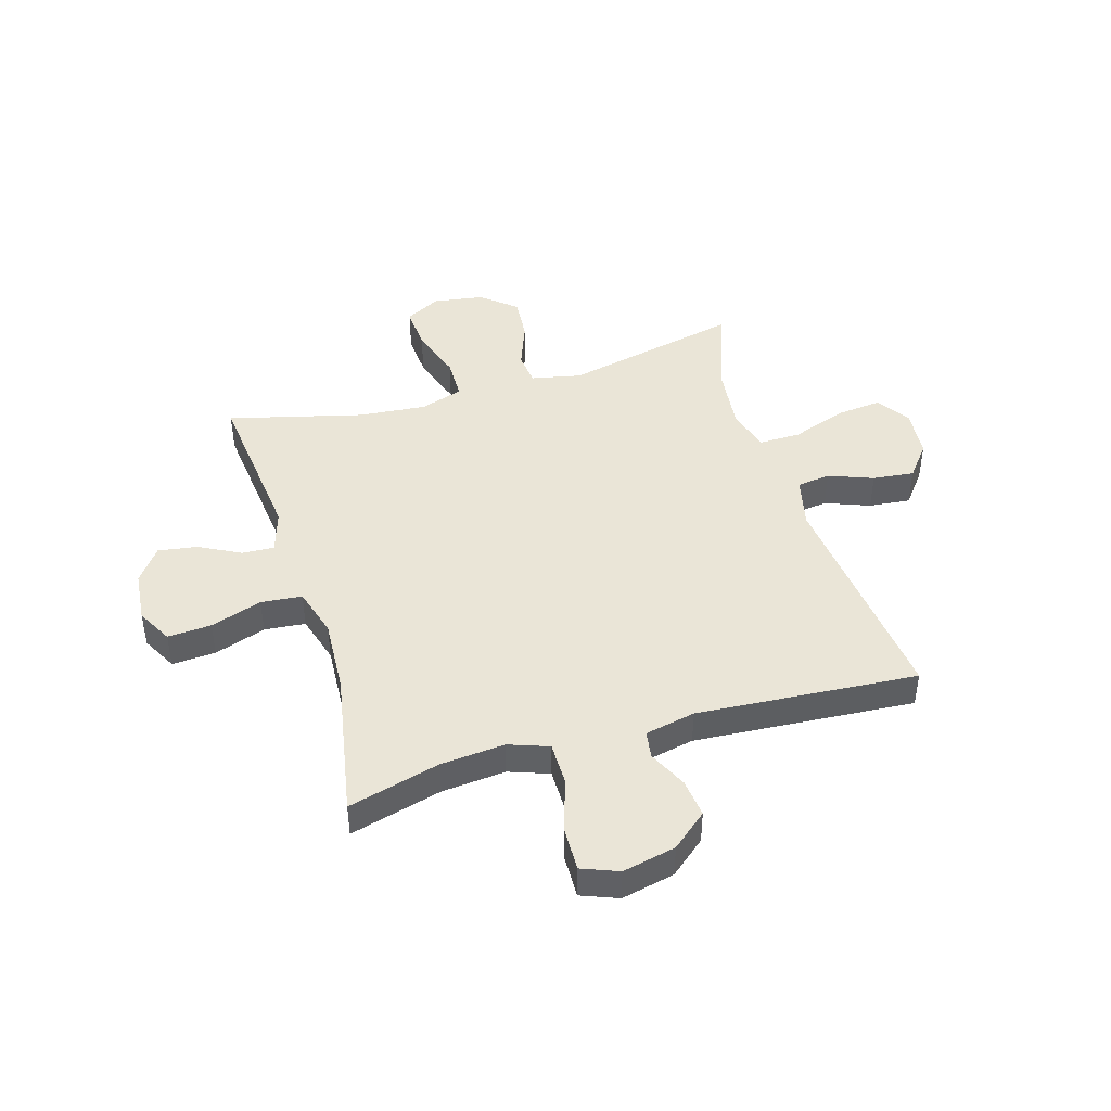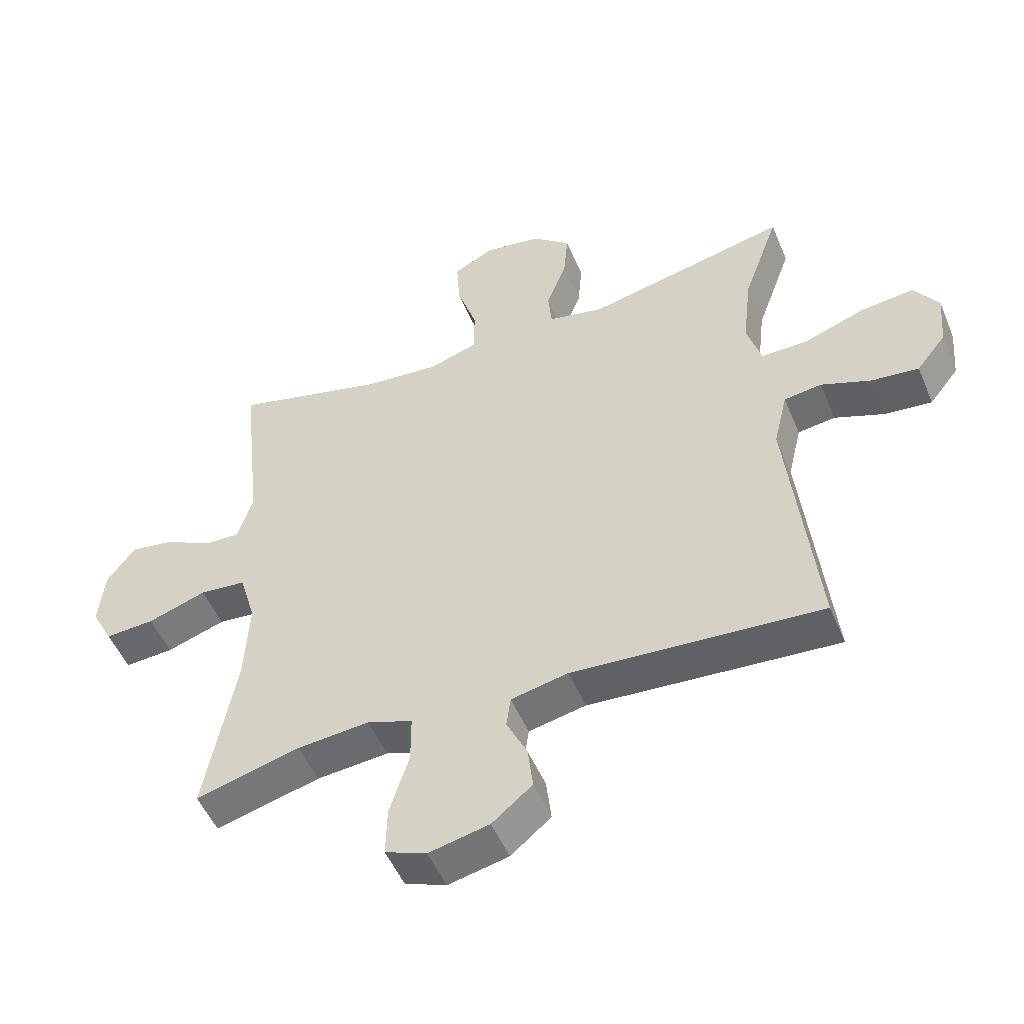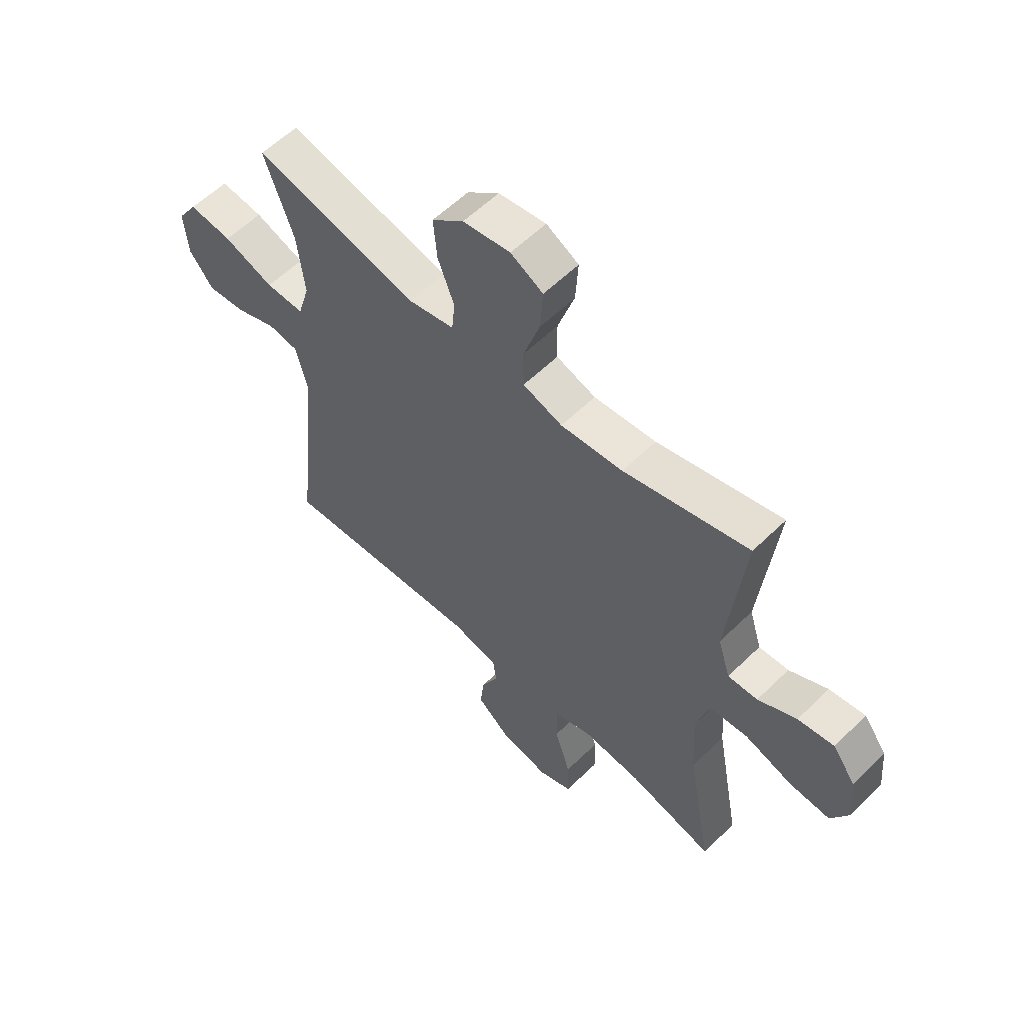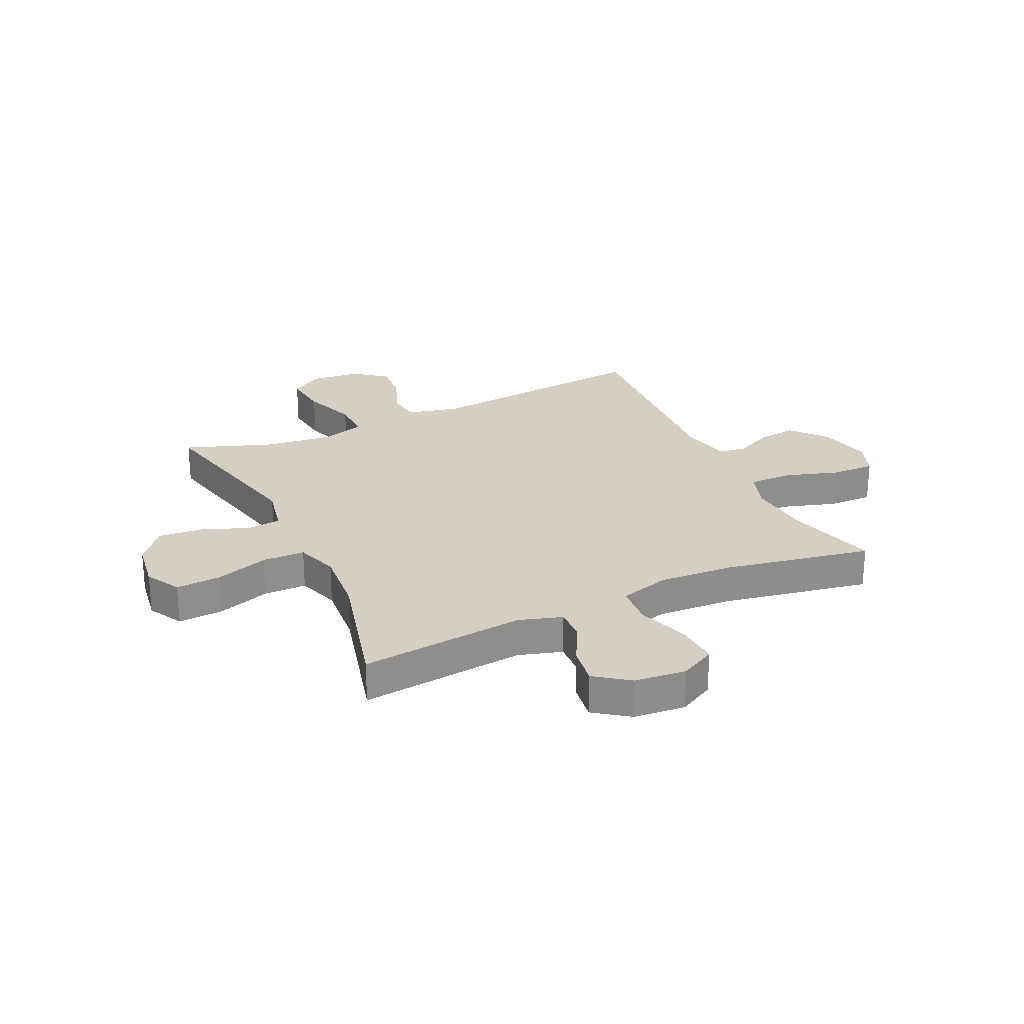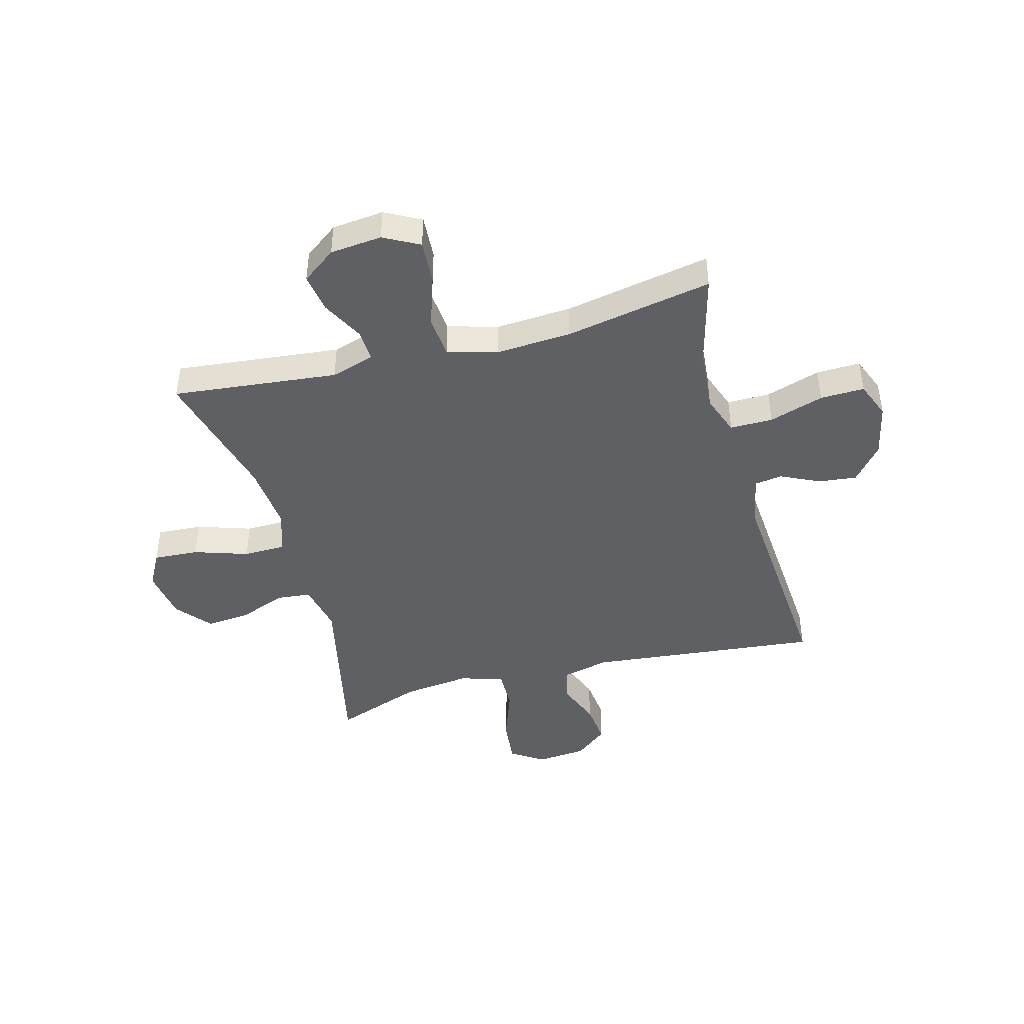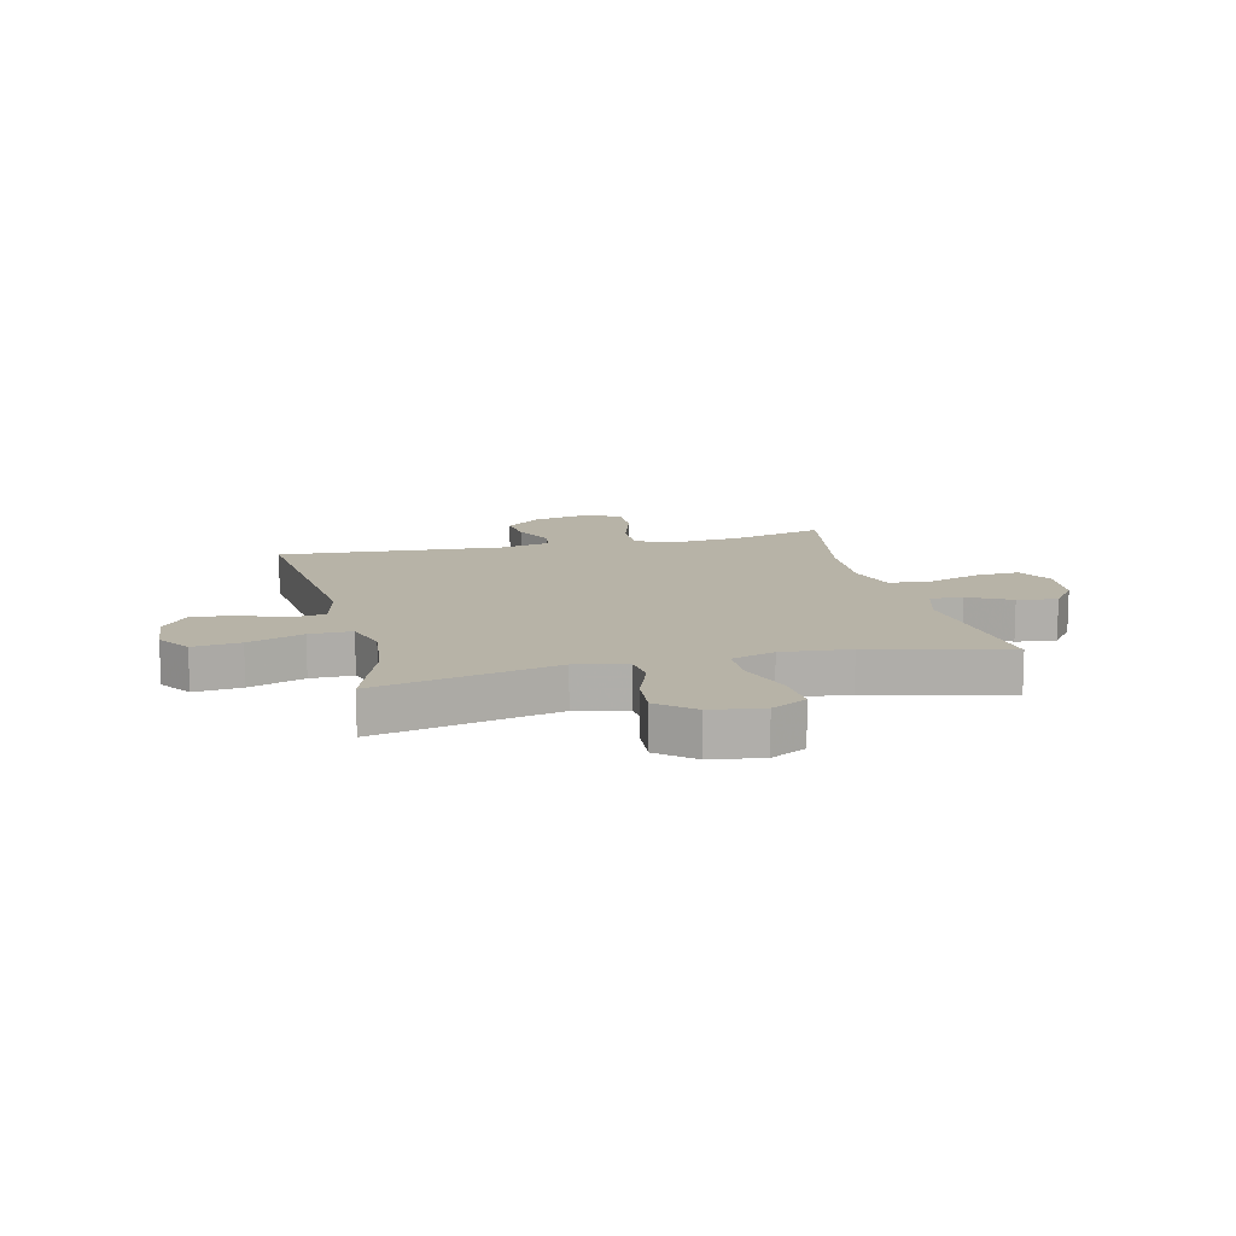
<metadata>
{"format":"obj","ext":"obj","renderer":"f3d","projection":"perspective","resolution":1024,"background":"white","views":[{"elev":44.4,"azim":163.3,"up":"+Y"},{"elev":-51.2,"azim":-157.6,"up":"+Z"},{"elev":58.2,"azim":44.8,"up":"+Z"},{"elev":25.5,"azim":64.8,"up":"+Y"},{"elev":-44.1,"azim":105.2,"up":"+Y"},{"elev":12.6,"azim":-13.7,"up":"+Y"}]}
</metadata>
<code>
v 0.5 0.07 0.5
v 0.468 0.07 0.203
v 0.492 0.07 0.125
v 0.55 0.07 0.128
v 0.625 0.07 0.167
v 0.695 0.07 0.178
v 0.74 0.07 0.117
v 0.749 0.07 0.024
v 0.715 0.07 -0.04
v 0.636 0.07 -0.035
v 0.543 0.07 -0.004
v 0.469 0.07 -0.011
v 0.443 0.07 -0.1
v 0.451 0.07 -0.236
v 0.5 0.07 -0.5
v 0.334 0.07 -0.456
v 0.219 0.07 -0.446
v 0.147 0.07 -0.472
v 0.147 0.07 -0.549
v 0.178 0.07 -0.647
v 0.18 0.07 -0.726
v 0.114 0.07 -0.752
v 0.018 0.07 -0.731
v -0.046 0.07 -0.678
v -0.038 0.07 -0.609
v -0.005 0.07 -0.54
v -0.012 0.07 -0.49
v -0.103 0.07 -0.471
v -0.5 0.07 -0.5
v -0.456 0.07 -0.083
v -0.478 0.07 0.009
v -0.538 0.07 0.017
v -0.618 0.07 -0.014
v -0.693 0.07 -0.022
v -0.74 0.07 0.037
v -0.748 0.07 0.127
v -0.709 0.07 0.186
v -0.625 0.07 0.177
v -0.527 0.07 0.142
v -0.452 0.07 0.141
v -0.429 0.07 0.219
v -0.443 0.07 0.341
v -0.5 0.07 0.5
v -0.179 0.07 0.429
v -0.089 0.07 0.448
v -0.083 0.07 0.509
v -0.115 0.07 0.593
v -0.122 0.07 0.673
v -0.06 0.07 0.725
v 0.032 0.07 0.739
v 0.095 0.07 0.705
v 0.09 0.07 0.624
v 0.058 0.07 0.527
v 0.059 0.07 0.451
v 0.136 0.07 0.426
v 0.257 0.07 0.437
v 0.5 0 0.5
v 0.468 0 0.203
v 0.492 0 0.125
v 0.55 0 0.128
v 0.625 0 0.167
v 0.695 0 0.178
v 0.74 0 0.117
v 0.749 0 0.024
v 0.715 0 -0.04
v 0.636 0 -0.035
v 0.543 0 -0.004
v 0.469 0 -0.011
v 0.443 0 -0.1
v 0.451 0 -0.236
v 0.5 0 -0.5
v 0.334 0 -0.456
v 0.219 0 -0.446
v 0.147 0 -0.472
v 0.147 0 -0.549
v 0.178 0 -0.647
v 0.18 0 -0.726
v 0.114 0 -0.752
v 0.018 0 -0.731
v -0.046 0 -0.678
v -0.038 0 -0.609
v -0.005 0 -0.54
v -0.012 0 -0.49
v -0.103 0 -0.471
v -0.5 0 -0.5
v -0.456 0 -0.083
v -0.478 0 0.009
v -0.538 0 0.017
v -0.618 0 -0.014
v -0.693 0 -0.022
v -0.74 0 0.037
v -0.748 0 0.127
v -0.709 0 0.186
v -0.625 0 0.177
v -0.527 0 0.142
v -0.452 0 0.141
v -0.429 0 0.219
v -0.443 0 0.341
v -0.5 0 0.5
v -0.179 0 0.429
v -0.089 0 0.448
v -0.083 0 0.509
v -0.115 0 0.593
v -0.122 0 0.673
v -0.06 0 0.725
v 0.032 0 0.739
v 0.095 0 0.705
v 0.09 0 0.624
v 0.058 0 0.527
v 0.059 0 0.451
v 0.136 0 0.426
v 0.257 0 0.437
f 50 51 52 53
f 50 53 54
f 49 50 54
f 46 47 48 49
f 45 46 49 54
f 44 45 54 55
f 42 43 44
f 41 42 44 55
f 36 37 38 39
f 36 39 40
f 35 36 40
f 32 33 34 35
f 32 35 40
f 31 32 40
f 30 31 40 41
f 28 29 30
f 27 28 30 41
f 23 24 25 26
f 21 22 23 26
f 19 20 21 26
f 18 19 26 27
f 17 18 27 41
f 14 15 16
f 13 14 16 17
f 12 13 17 41
f 8 9 10 11
f 4 5 6 7
f 3 4 7 8
f 56 1 2
f 56 2 3
f 55 56 3
f 41 55 3
f 11 12 41
f 3 8 11 41
f 109 108 107 106
f 110 109 106
f 110 106 105
f 105 104 103 102
f 110 105 102 101
f 111 110 101 100
f 100 99 98
f 111 100 98 97
f 95 94 93 92
f 96 95 92
f 96 92 91
f 91 90 89 88
f 96 91 88
f 96 88 87
f 97 96 87 86
f 86 85 84
f 97 86 84 83
f 82 81 80 79
f 82 79 78 77
f 82 77 76 75
f 83 82 75 74
f 97 83 74 73
f 72 71 70
f 73 72 70 69
f 97 73 69 68
f 67 66 65 64
f 63 62 61 60
f 64 63 60 59
f 58 57 112
f 59 58 112
f 59 112 111
f 59 111 97
f 97 68 67
f 97 67 64 59
f 1 57 58 2
f 2 58 59 3
f 3 59 60 4
f 4 60 61 5
f 5 61 62 6
f 6 62 63 7
f 7 63 64 8
f 8 64 65 9
f 9 65 66 10
f 10 66 67 11
f 11 67 68 12
f 12 68 69 13
f 13 69 70 14
f 14 70 71 15
f 15 71 72 16
f 16 72 73 17
f 17 73 74 18
f 18 74 75 19
f 19 75 76 20
f 20 76 77 21
f 21 77 78 22
f 22 78 79 23
f 23 79 80 24
f 24 80 81 25
f 25 81 82 26
f 26 82 83 27
f 27 83 84 28
f 28 84 85 29
f 29 85 86 30
f 30 86 87 31
f 31 87 88 32
f 32 88 89 33
f 33 89 90 34
f 34 90 91 35
f 35 91 92 36
f 36 92 93 37
f 37 93 94 38
f 38 94 95 39
f 39 95 96 40
f 40 96 97 41
f 41 97 98 42
f 42 98 99 43
f 43 99 100 44
f 44 100 101 45
f 45 101 102 46
f 46 102 103 47
f 47 103 104 48
f 48 104 105 49
f 49 105 106 50
f 50 106 107 51
f 51 107 108 52
f 52 108 109 53
f 53 109 110 54
f 54 110 111 55
f 55 111 112 56
f 56 112 57 1

</code>
